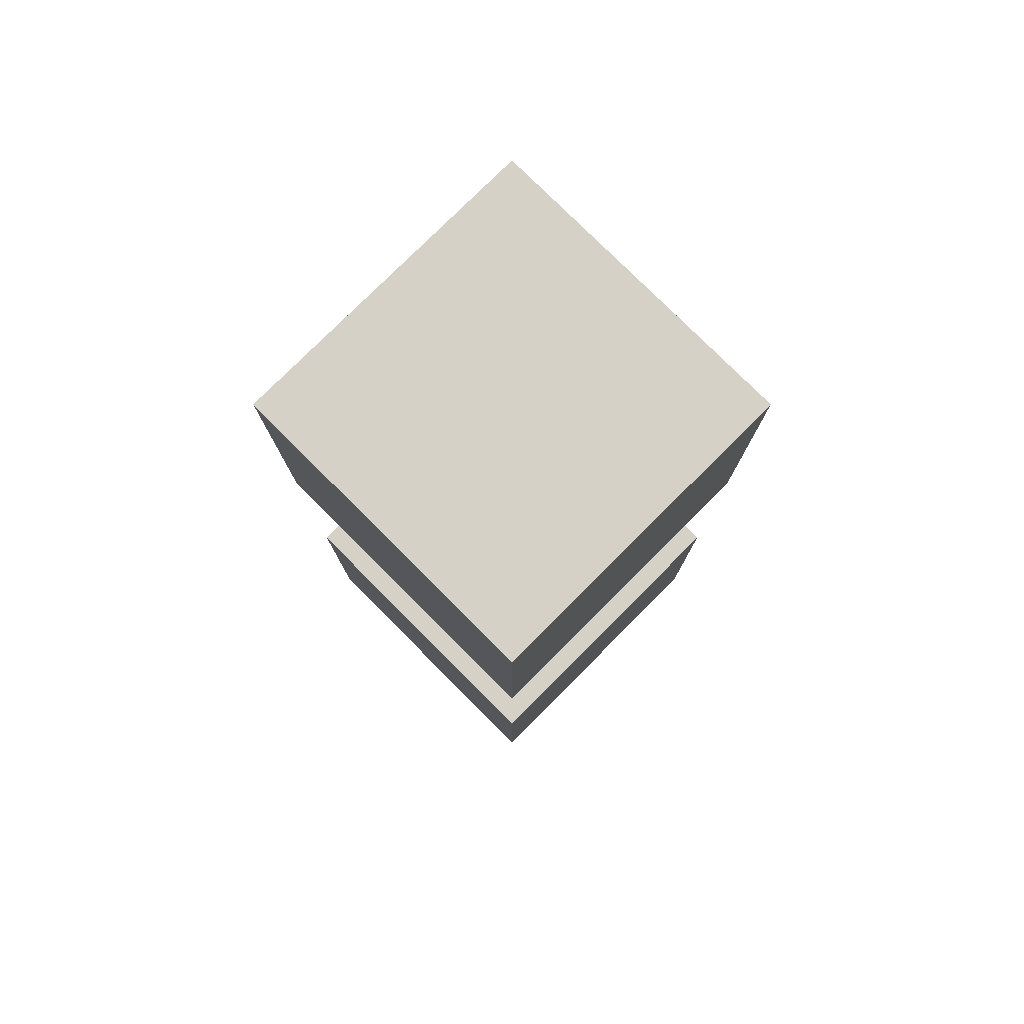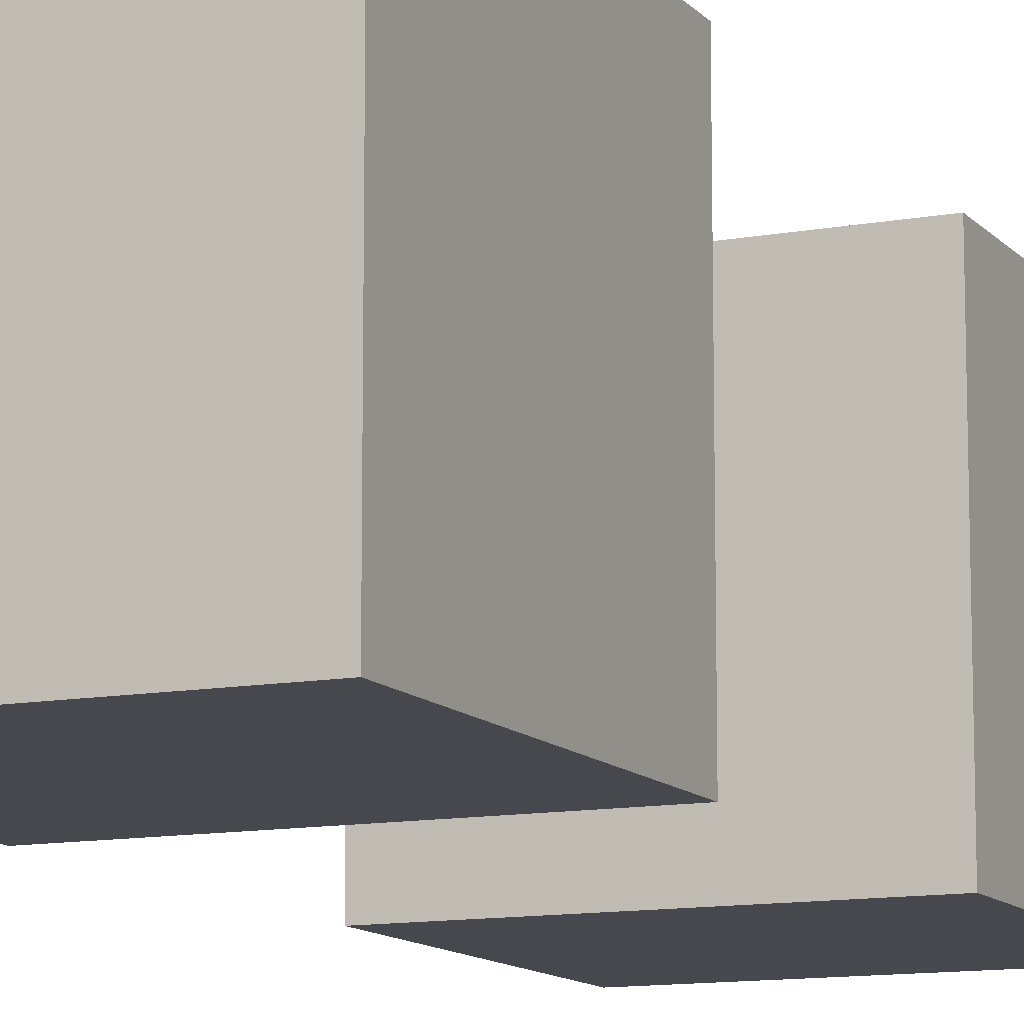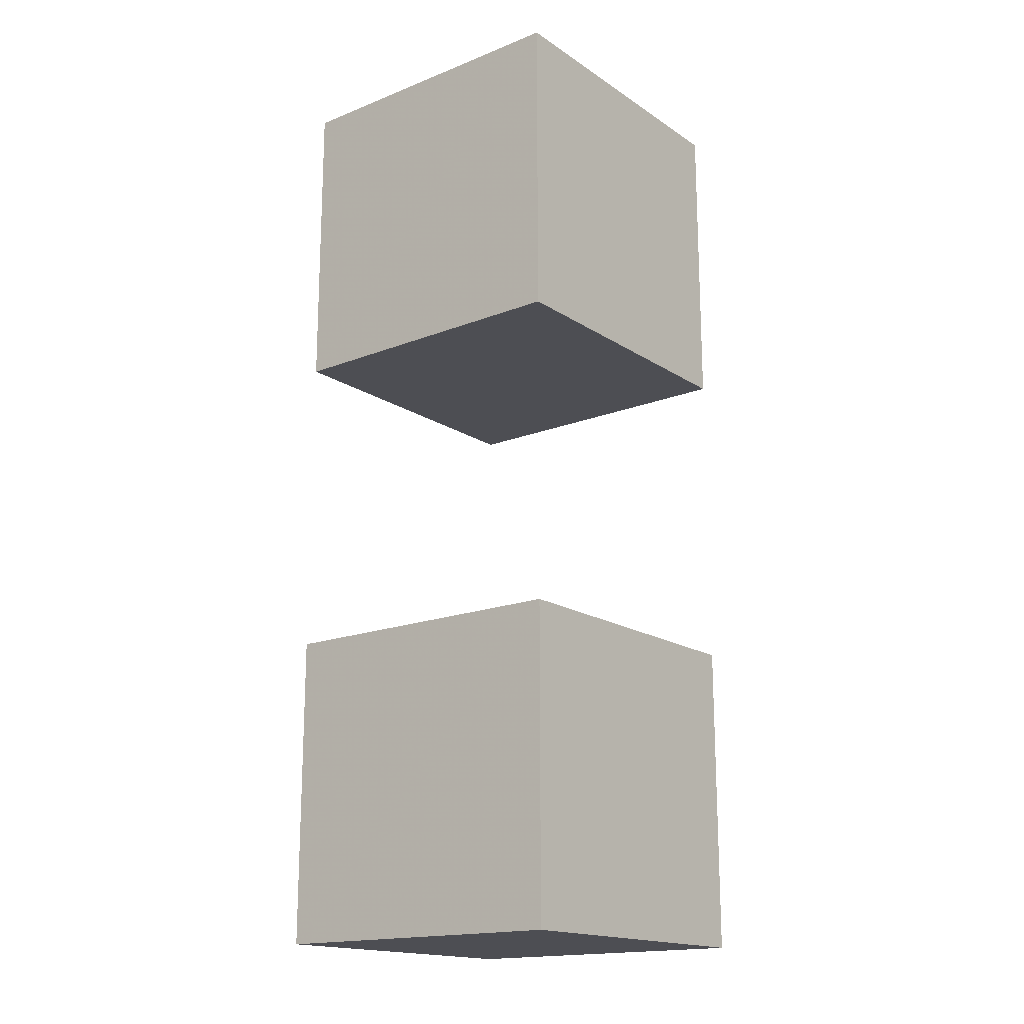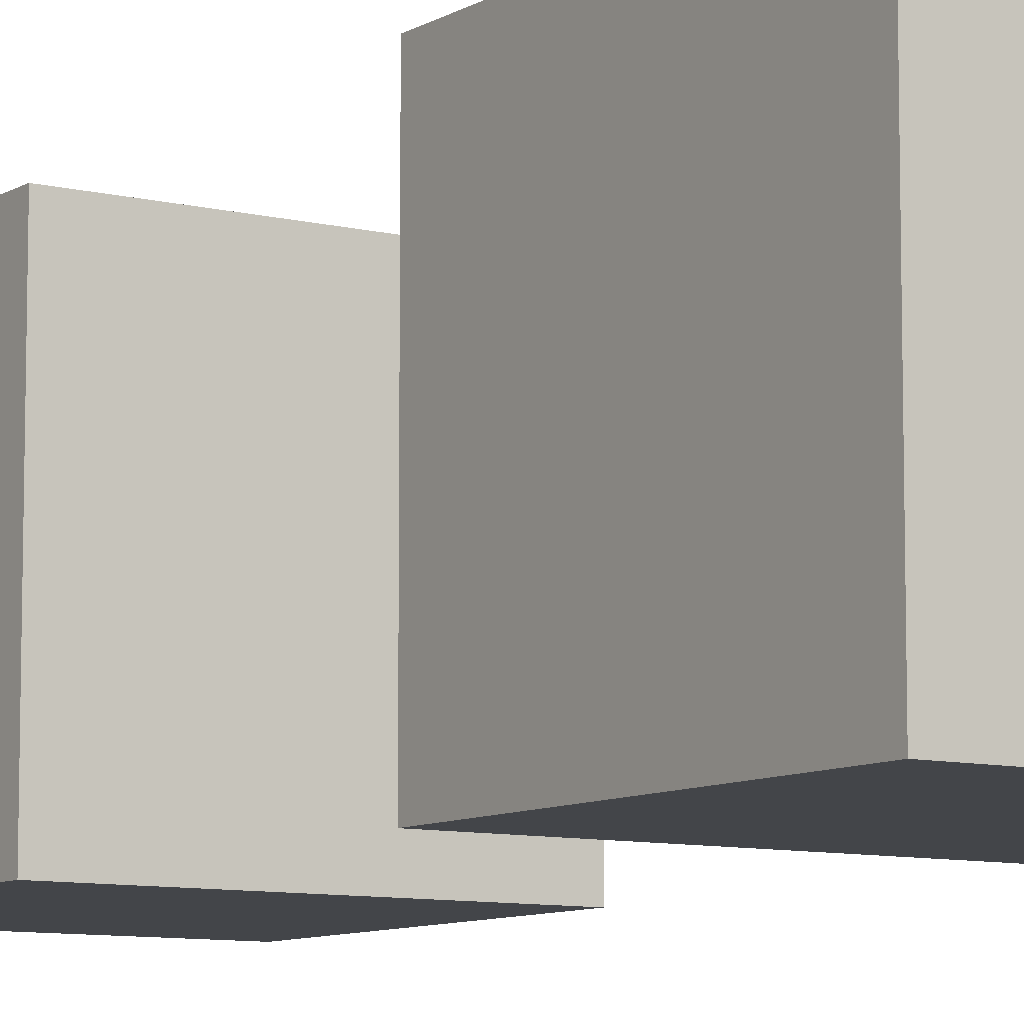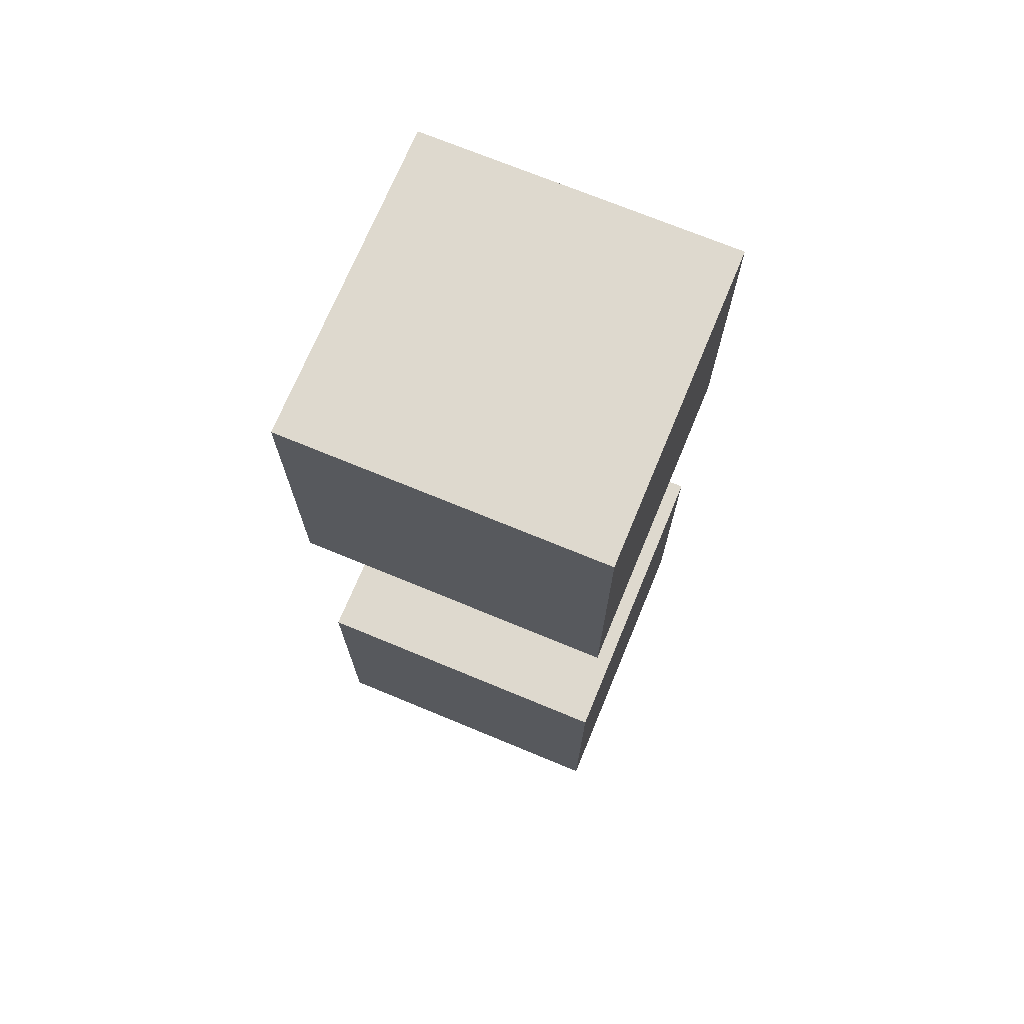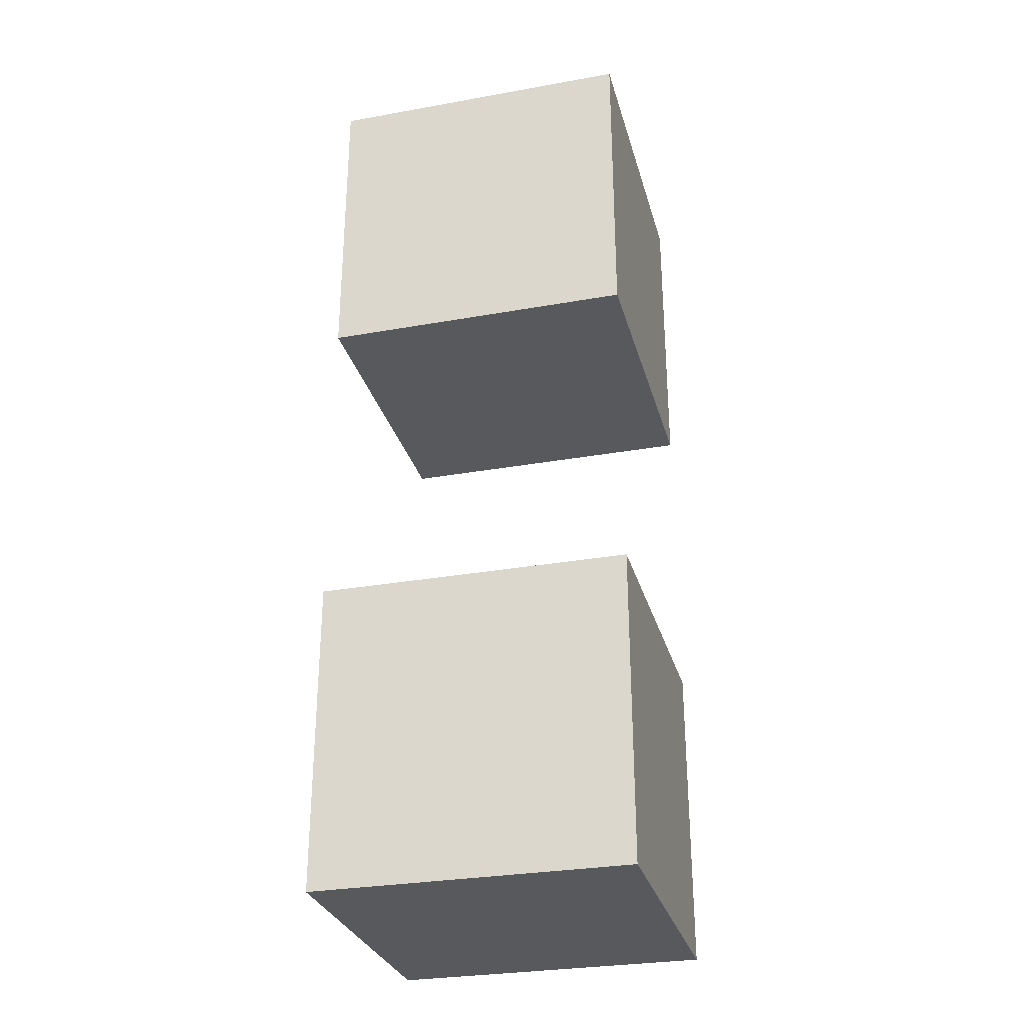
<metadata>
{"format":"obj","ext":"obj","renderer":"f3d","projection":"perspective","resolution":1024,"background":"white","views":[{"elev":78.7,"azim":-135.0,"up":"+Z"},{"elev":-11.7,"azim":24.1,"up":"+Y"},{"elev":-17.3,"azim":128.1,"up":"+Z"},{"elev":-8.9,"azim":146.4,"up":"+Y"},{"elev":71.6,"azim":-67.5,"up":"+Z"},{"elev":-29.7,"azim":-165.3,"up":"+Z"}]}
</metadata>
<code>
v -1 -1 -1
v 1 -1 -1
v 1 1 -1
v -1 1 -1
v -1 1 1
v 1 1 1
v 1 -1 1
v -1 -1 1
v -1 -1 -5
v 1 -1 -5
v 1 1 -5
v -1 1 -5
v -1 1 -3
v 1 1 -3
v 1 -1 -3
v -1 -1 -3
f 1 4 3 2
f 2 3 6 7
f 3 4 5 6
f 1 2 7 8
f 1 8 5 4
f 7 6 5 8
f 9 12 11 10
f 10 11 14 15
f 11 12 13 14
f 9 10 15 16
f 9 16 13 12
f 15 14 13 16

</code>
